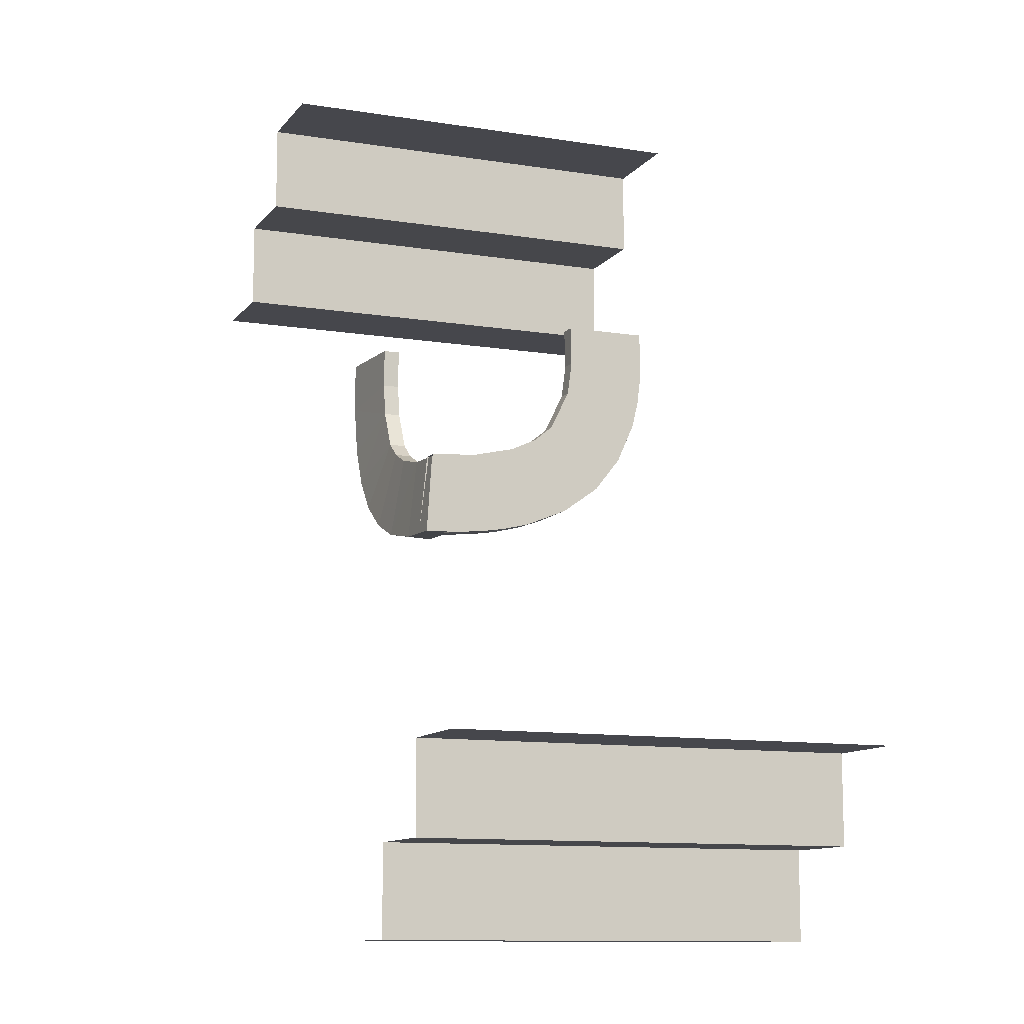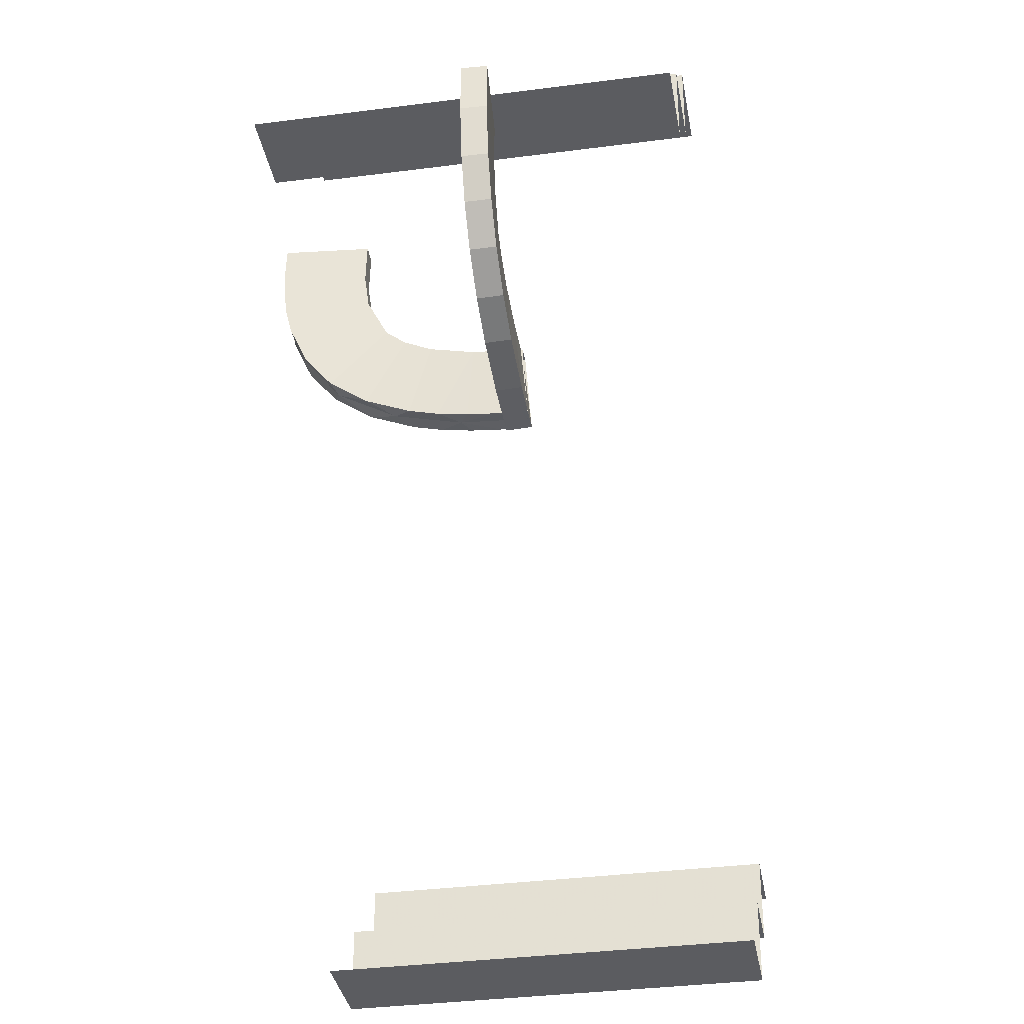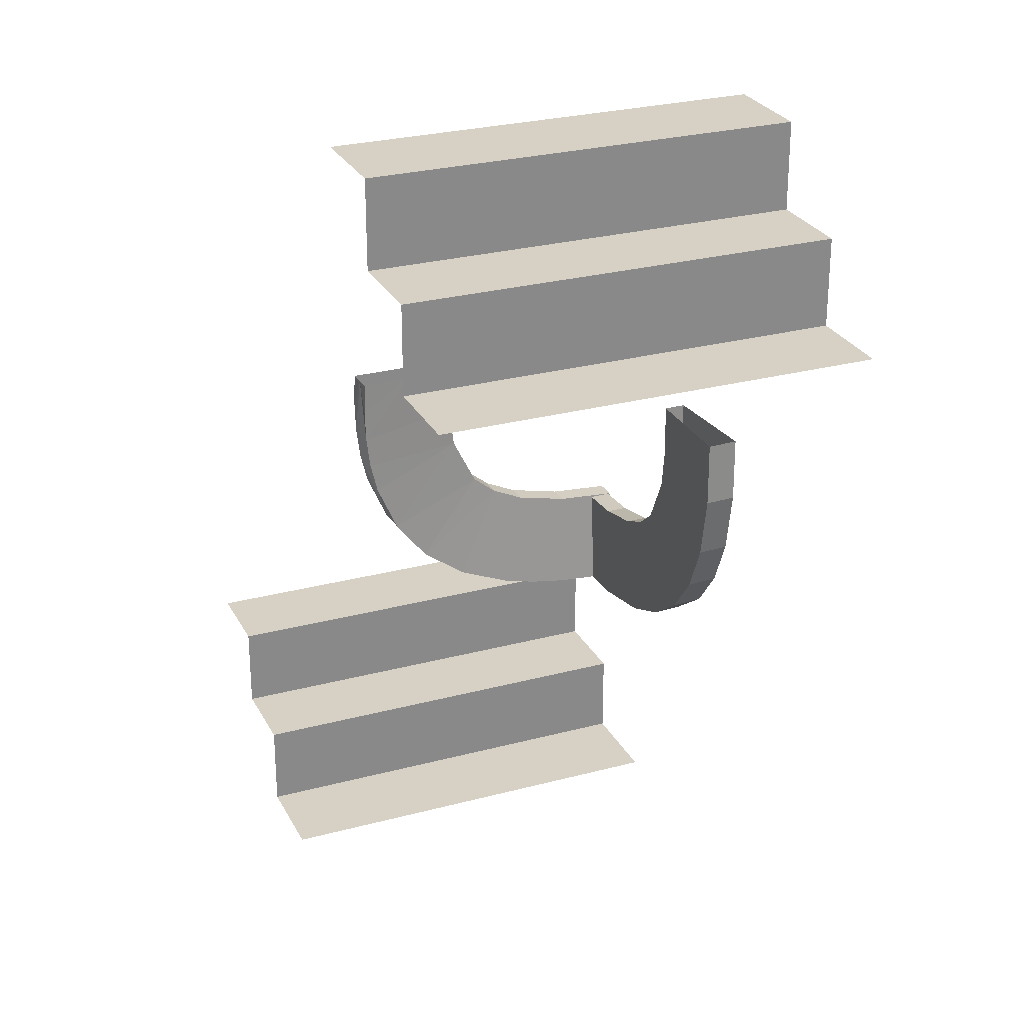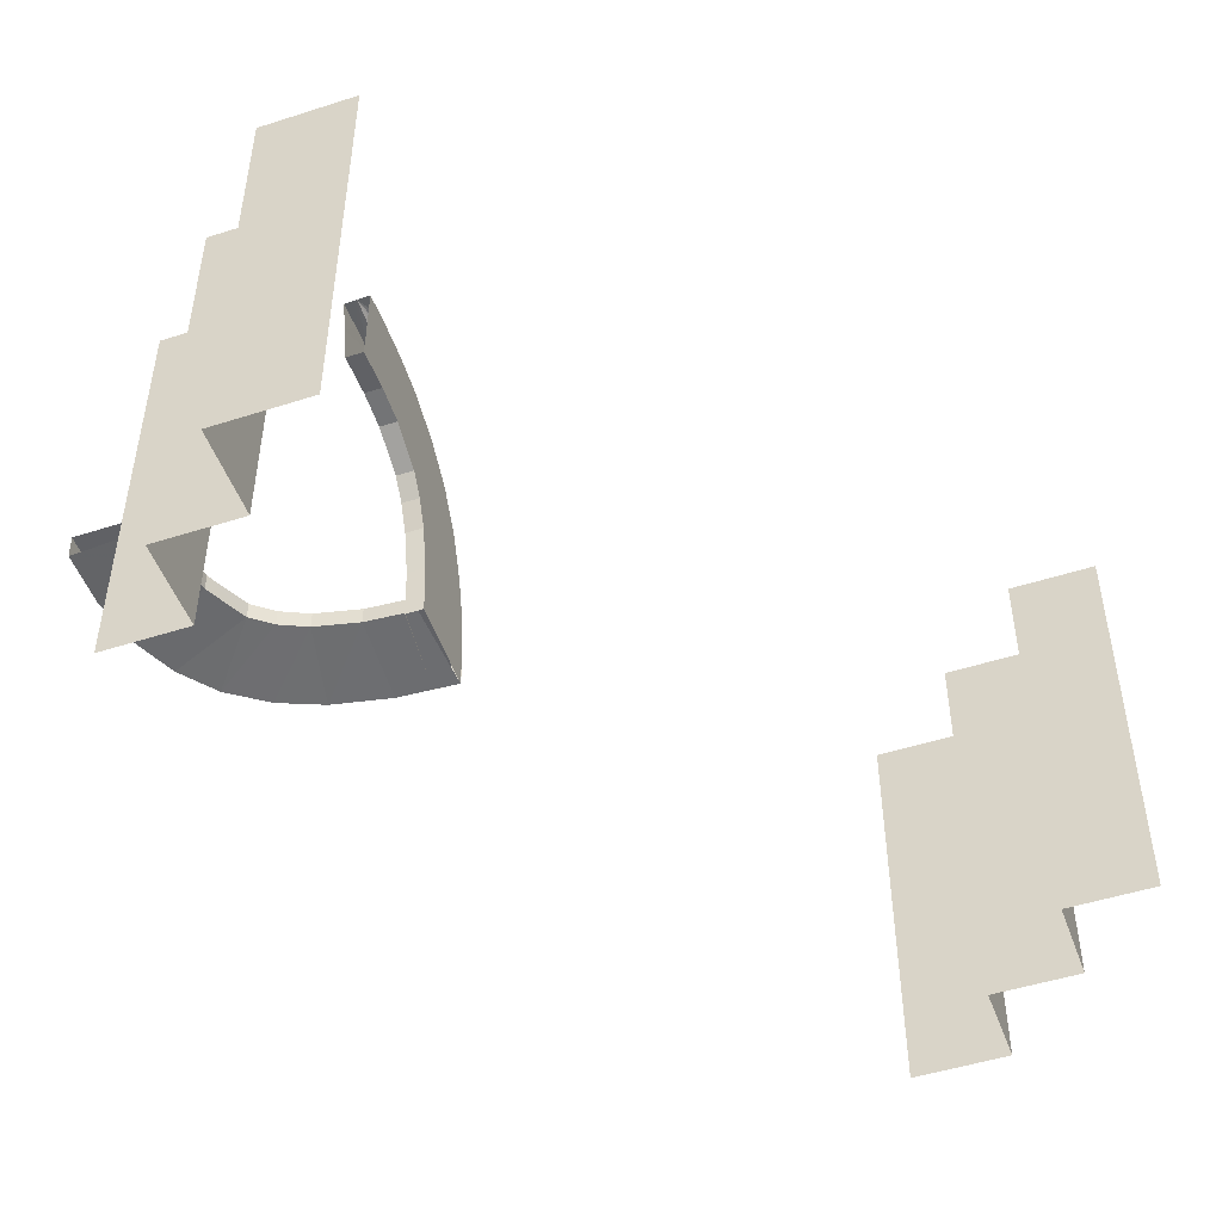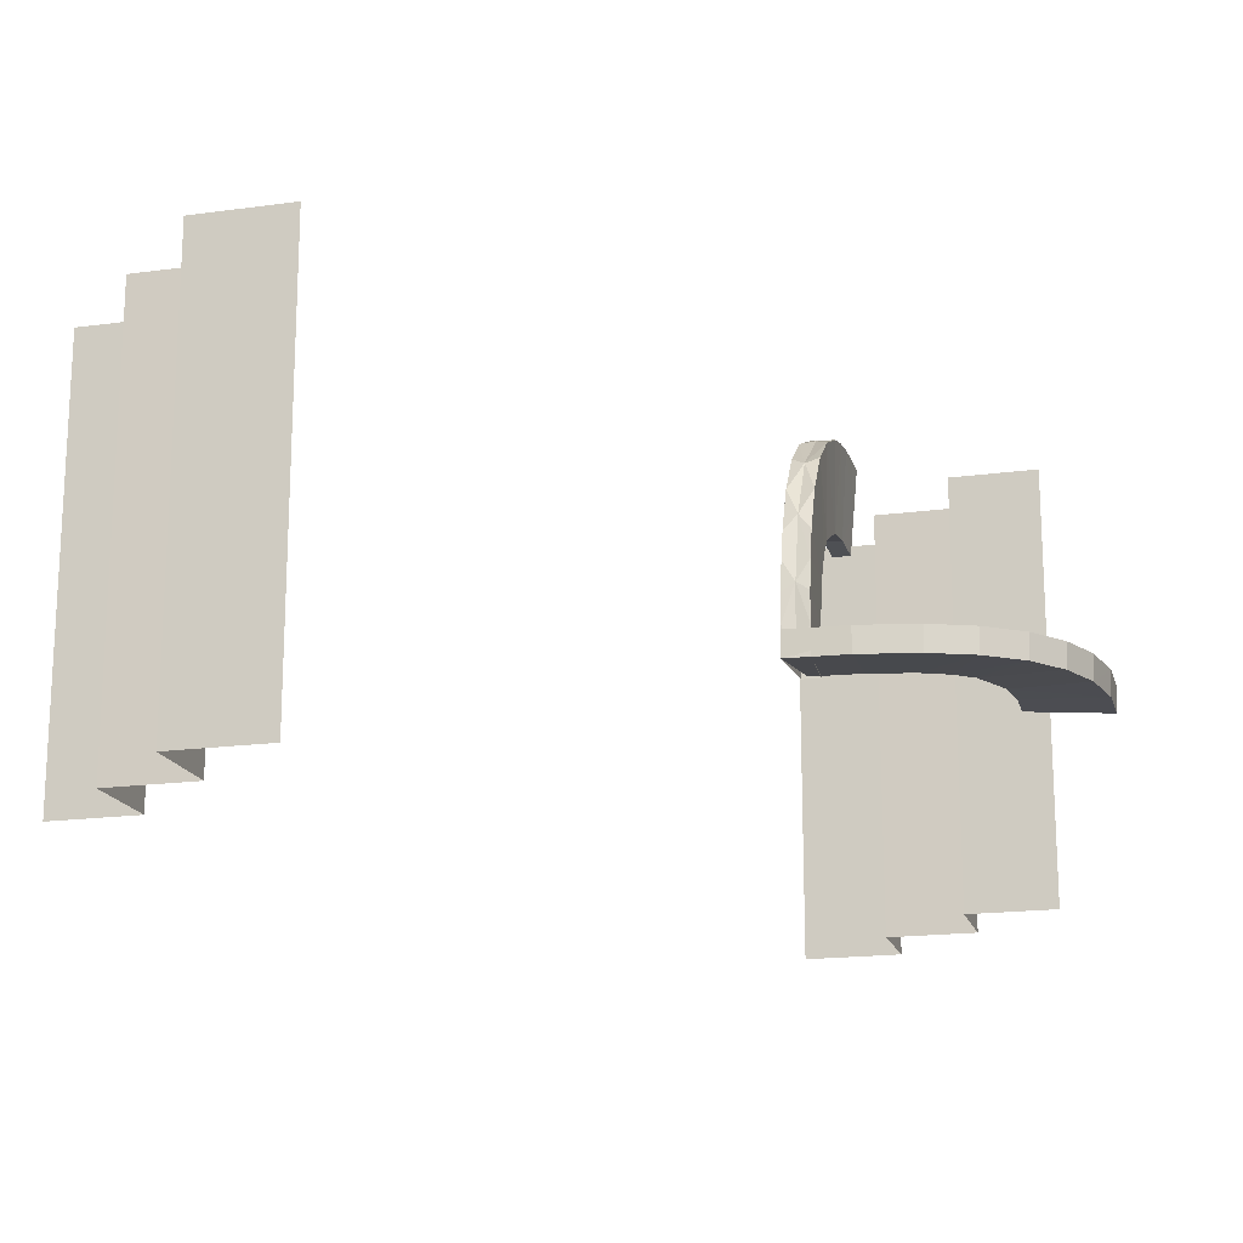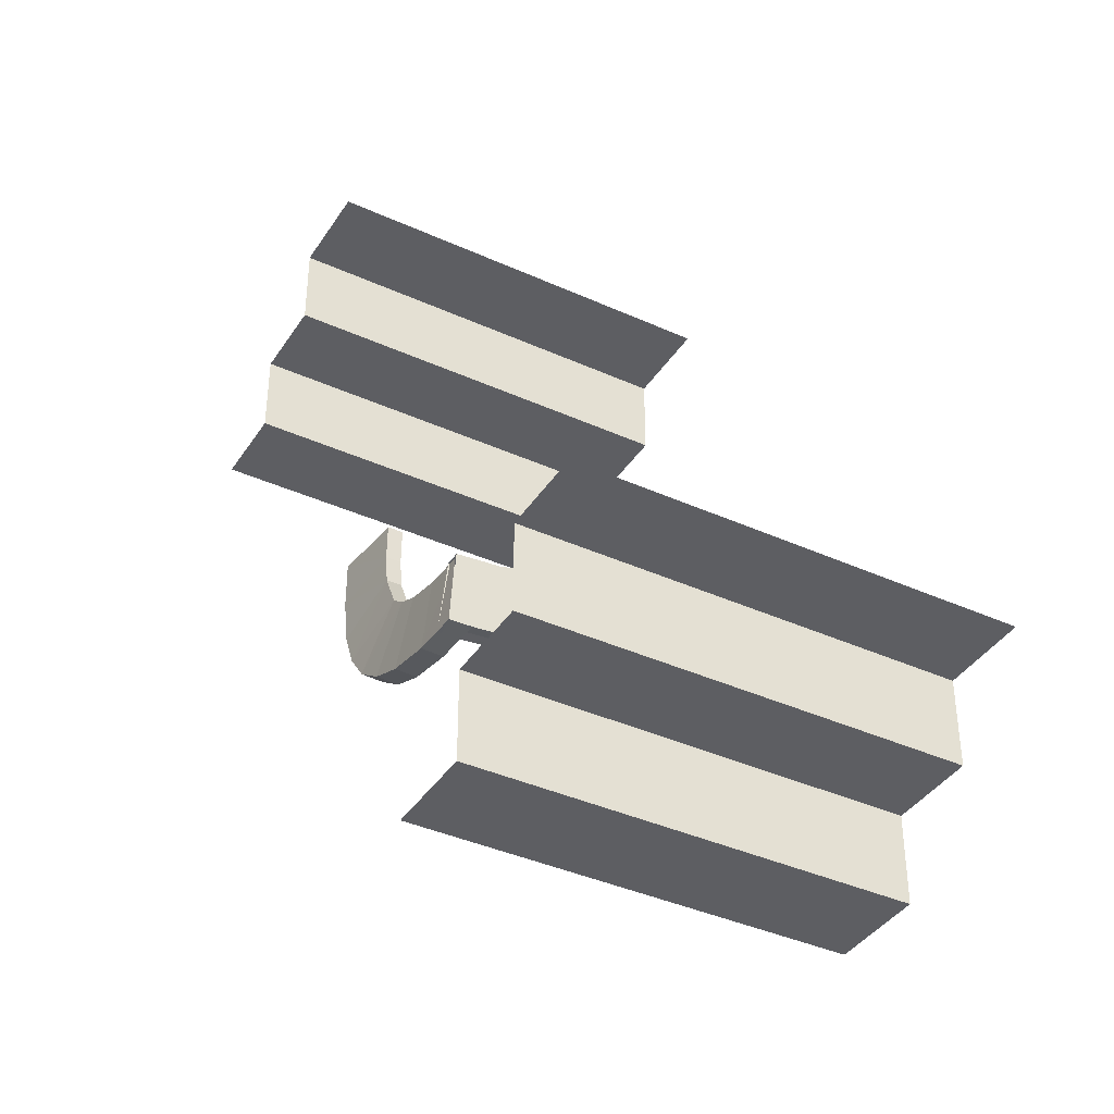
<metadata>
{"format":"obj","ext":"obj","renderer":"f3d","projection":"perspective","resolution":1024,"background":"white","views":[{"elev":-10.9,"azim":68.0,"up":"+Z"},{"elev":-35.3,"azim":-80.2,"up":"+Z"},{"elev":27.0,"azim":-112.6,"up":"+Z"},{"elev":-49.1,"azim":19.6,"up":"+Y"},{"elev":-17.7,"azim":-164.9,"up":"+Y"},{"elev":-38.9,"azim":60.4,"up":"+Z"}]}
</metadata>
<code>
v -0.2136 0.4982 0.2873
v -0.2136 0.2792 0.006957
v -0.2136 0.1989 0.001805
v -0.2136 0.4264 0.0664
v -0.2136 0.4754 0.1319
v -0.2136 0.3572 0.02637
v -0.3945 0.2284 0.1967
v -0.4664 0.2284 0.1127
v -0.325 -9.5e-07 0.4141
v -0.325 -9.5e-07 0.3141
v -0.325 -9.5e-07 0.3641
v -0.325 0.4894 0.3141
v -0.325 0.4894 0.3641
v -0.325 0.4894 0.4141
v -0.3889 0.1988 0.04036
v -0.425 -9.5e-07 0.3141
v -0.425 0.2447 0.3141
v -0.425 0.4894 0.3141
v 0.2244 9.5e-07 -0.4139
v 0.2244 9.5e-07 -0.5139
v 0.2244 9.5e-07 -0.4639
v 0.2244 0.4894 -0.4139
v 0.2244 0.4894 -0.4639
v 0.2244 0.4894 -0.5139
v 0.1144 9.5e-07 -0.5139
v 0.1144 0.2447 -0.5139
v 0.1144 0.4894 -0.5139
v -0.2689 0.1988 0.005052
v -0.206 0.2284 0.09974
v -0.3944 0.208 0.1967
v -0.2645 0.208 0.1039
v -0.206 0.208 0.09985
v -0.3156 0.208 0.1155
v -0.2645 0.2284 0.1038
v -0.4978 0.1988 0.2231
v -0.3473 0.208 0.1301
v -0.4866 0.1988 0.1614
v -0.4334 0.1988 0.07245
v -0.269 0.2284 0.003845
v -0.499 0.2284 0.2229
v -0.3473 0.2284 0.13
v -0.2238 0.4482 0.2873
v -0.3998 0.208 0.2378
v -0.4655 0.1988 0.1134
v -0.3705 0.208 0.1488
v -0.2192 0.3944 0.1979
v -0.2192 0.3999 0.239
v -0.2192 0.3474 0.1313
v -0.2192 0.3157 0.1167
v -0.2192 0.2646 0.1051
v -0.2192 0.2061 0.101
v -0.2192 0.3987 0.2873
v -0.2192 0.3706 0.15
v -0.3376 0.1988 0.0191
v -0.4975 0.1988 0.2861
v -0.3988 0.2284 0.2861
v -0.1988 0.3157 0.1166
v -0.1988 0.2691 0.005049
v -0.1988 0.5001 0.2558
v -0.1988 0.3988 0.2873
v -0.1988 0.2061 0.1009
v -0.1988 0.1988 0.001204
v -0.1988 0.4488 0.2873
v -0.1988 0.4952 0.1928
v -0.1988 0.3474 0.1312
v -0.1988 0.2646 0.105
v -0.1988 0.3038 0.01051
v -0.1988 0.4 0.239
v -0.1988 0.4991 0.2242
v -0.1988 0.3895 0.04047
v -0.1988 0.4665 0.1139
v -0.1988 0.4342 0.07272
v -0.1988 0.4878 0.1622
v -0.1988 0.4988 0.2873
v -0.1988 0.3379 0.01912
v -0.1988 0.3945 0.1979
v -0.1988 0.234 0.00214
v -0.1988 0.3707 0.1499
v -0.3706 0.2284 0.1487
v -0.4988 0.2284 0.2861
v -0.4878 0.2284 0.1609
v -0.4 0.2284 0.2378
v -0.1144 9.5e-07 0.5139
v -0.1144 0.2447 0.5139
v -0.1144 0.4894 0.5139
v -0.2244 9.5e-07 0.4639
v -0.2244 9.5e-07 0.5139
v -0.2244 9.5e-07 0.4139
v -0.2244 0.4894 0.4139
v -0.2244 0.4894 0.5139
v -0.2244 0.4894 0.4639
v -0.3378 0.2284 0.01792
v -0.2284 0.269 0.006255
v -0.2284 0.389 0.04156
v -0.2284 0.4335 0.07366
v -0.2284 0.4989 0.2559
v -0.2284 0.494 0.1931
v -0.2284 0.1989 0.002407
v -0.2284 0.3376 0.0203
v -0.2284 0.4976 0.2873
v -0.2284 0.4979 0.2243
v -0.2284 0.234 0.003346
v -0.2284 0.3036 0.01171
v -0.2284 0.4867 0.1626
v -0.2284 0.4656 0.1146
v 0.425 -9.5e-07 -0.3141
v 0.425 0.2447 -0.3141
v 0.425 0.4894 -0.3141
v -0.4341 0.2284 0.07152
v -0.3157 0.2284 0.1154
v -0.3986 0.208 0.2861
v 0.325 -9.5e-07 -0.4141
v 0.325 -9.5e-07 -0.3641
v 0.325 -9.5e-07 -0.3141
v 0.325 0.4894 -0.4141
v 0.325 0.4894 -0.3641
v 0.325 0.4894 -0.3141
v -0.3894 0.2284 0.03926
v -0.1988 0.2284 0
f 114 107 106
f 108 107 117
f 114 117 107
f 117 114 116
f 112 115 113
f 115 112 19
f 22 19 23
f 20 24 21
f 26 24 20
f 20 25 26
f 24 26 27
f 114 113 116
f 115 116 113
f 115 19 22
f 19 21 23
f 24 23 21
f 56 82 43
f 7 79 45
f 82 7 30
f 79 41 36
f 41 110 33
f 29 32 34
f 110 34 31
f 111 43 55
f 43 30 35
f 44 45 38
f 44 37 30
f 45 44 30
f 45 36 38
f 31 28 54
f 33 54 15
f 32 62 28
f 55 35 80
f 37 44 81
f 35 37 40
f 109 8 38
f 54 92 118
f 62 119 39
f 28 39 92
f 118 109 15
f 80 40 82
f 7 81 8
f 40 81 7
f 8 79 7
f 79 8 109
f 109 118 41
f 39 34 92
f 92 110 118
f 119 29 39
f 56 43 111
f 7 45 30
f 82 30 43
f 79 36 45
f 41 33 36
f 32 31 34
f 110 31 33
f 43 35 55
f 30 37 35
f 36 15 38
f 31 54 33
f 33 15 36
f 32 28 31
f 35 40 80
f 44 8 81
f 37 81 40
f 8 44 38
f 54 118 15
f 62 39 28
f 28 92 54
f 109 38 15
f 80 82 56
f 40 7 82
f 109 41 79
f 34 110 92
f 110 41 118
f 29 34 39
f 60 68 47
f 76 78 53
f 68 76 46
f 48 53 78
f 65 57 49
f 61 51 66
f 66 50 57
f 47 42 52
f 42 47 101
f 100 42 96
f 47 46 97
f 42 101 96
f 47 97 101
f 46 105 104
f 105 53 95
f 53 105 46
f 53 48 95
f 103 49 50
f 102 50 51
f 49 99 94
f 49 103 99
f 50 102 93
f 51 98 102
f 93 103 50
f 1 100 96
f 97 1 101
f 96 101 1
f 5 1 97
f 105 5 104
f 104 5 97
f 4 5 105
f 59 74 1
f 64 69 1
f 59 1 69
f 71 73 5
f 64 5 73
f 72 71 4
f 5 64 1
f 6 94 99
f 4 6 70
f 6 4 94
f 6 99 103
f 2 6 103
f 102 2 93
f 93 2 103
f 98 3 102
f 70 6 75
f 6 2 67
f 67 2 58
f 58 2 77
f 3 77 2
f 3 62 77
f 3 2 102
f 63 74 59
f 68 69 64
f 76 64 73
f 63 59 69
f 60 63 68
f 68 63 69
f 78 76 71
f 64 76 68
f 73 71 76
f 75 57 70
f 66 67 58
f 66 58 77
f 57 75 67
f 65 78 72
f 66 77 61
f 67 66 57
f 61 77 62
f 60 47 52
f 76 53 46
f 68 46 47
f 48 78 65
f 65 49 48
f 51 50 66
f 50 49 57
f 46 104 97
f 48 94 95
f 49 94 48
f 4 105 95
f 71 5 4
f 4 70 72
f 4 95 94
f 6 67 75
f 78 71 72
f 57 65 70
f 65 72 70
f 10 17 16
f 18 17 12
f 10 12 17
f 12 10 13
f 9 14 11
f 14 9 88
f 89 88 91
f 87 90 86
f 84 90 87
f 87 83 84
f 90 84 85
f 10 11 13
f 14 13 11
f 14 88 89
f 88 86 91
f 90 91 86

</code>
